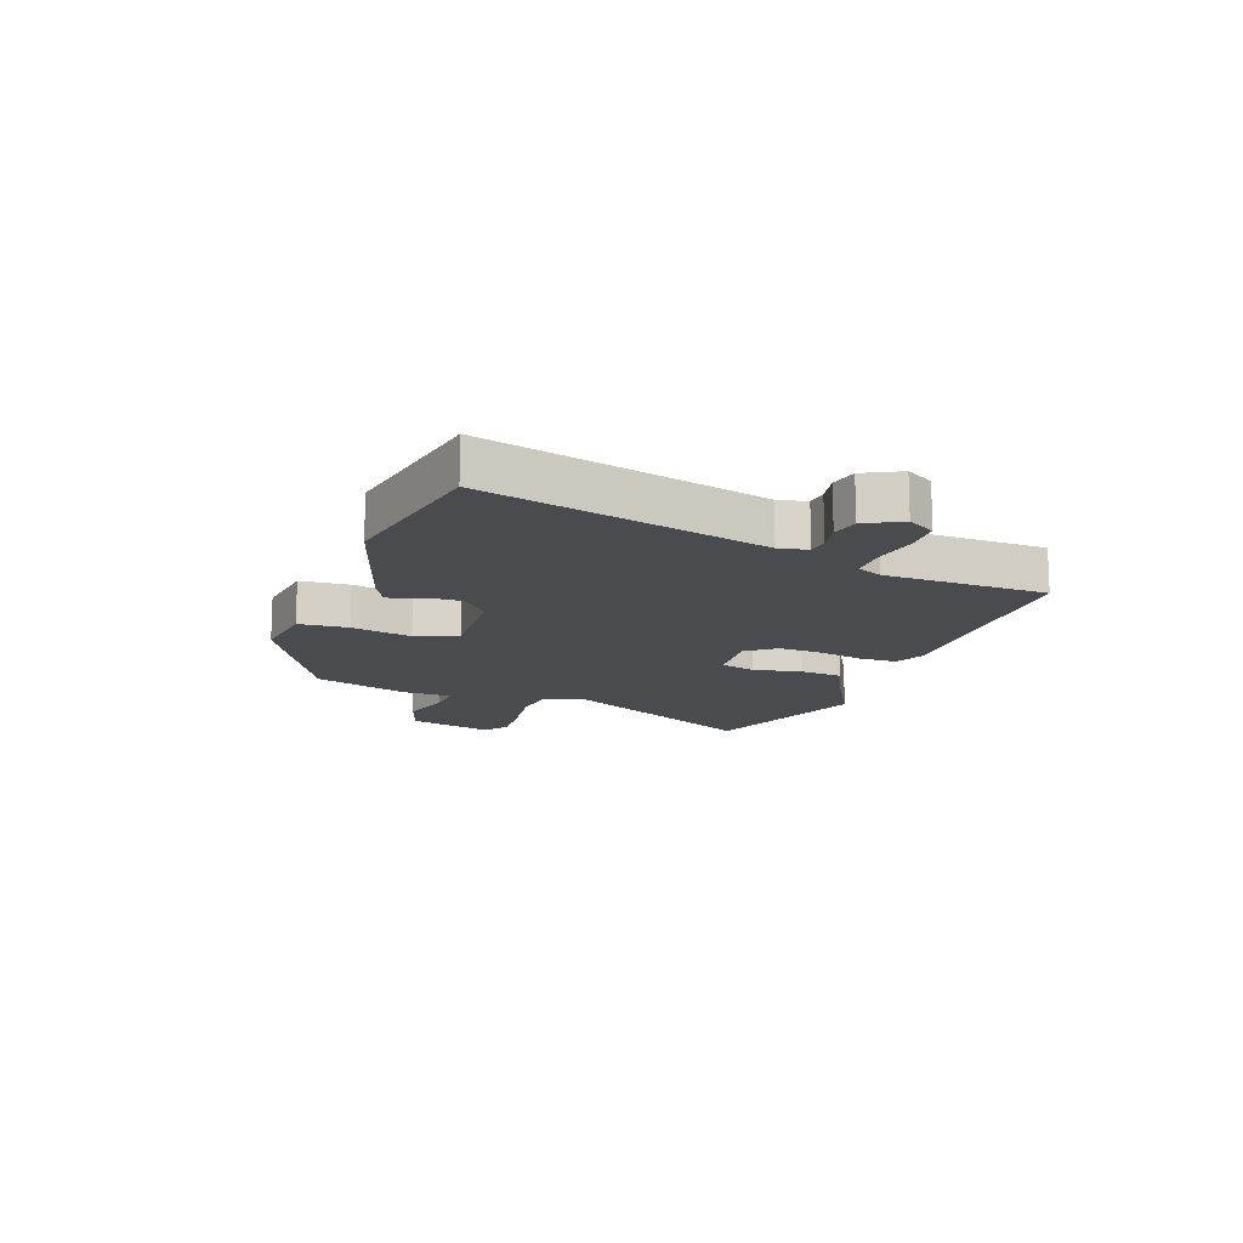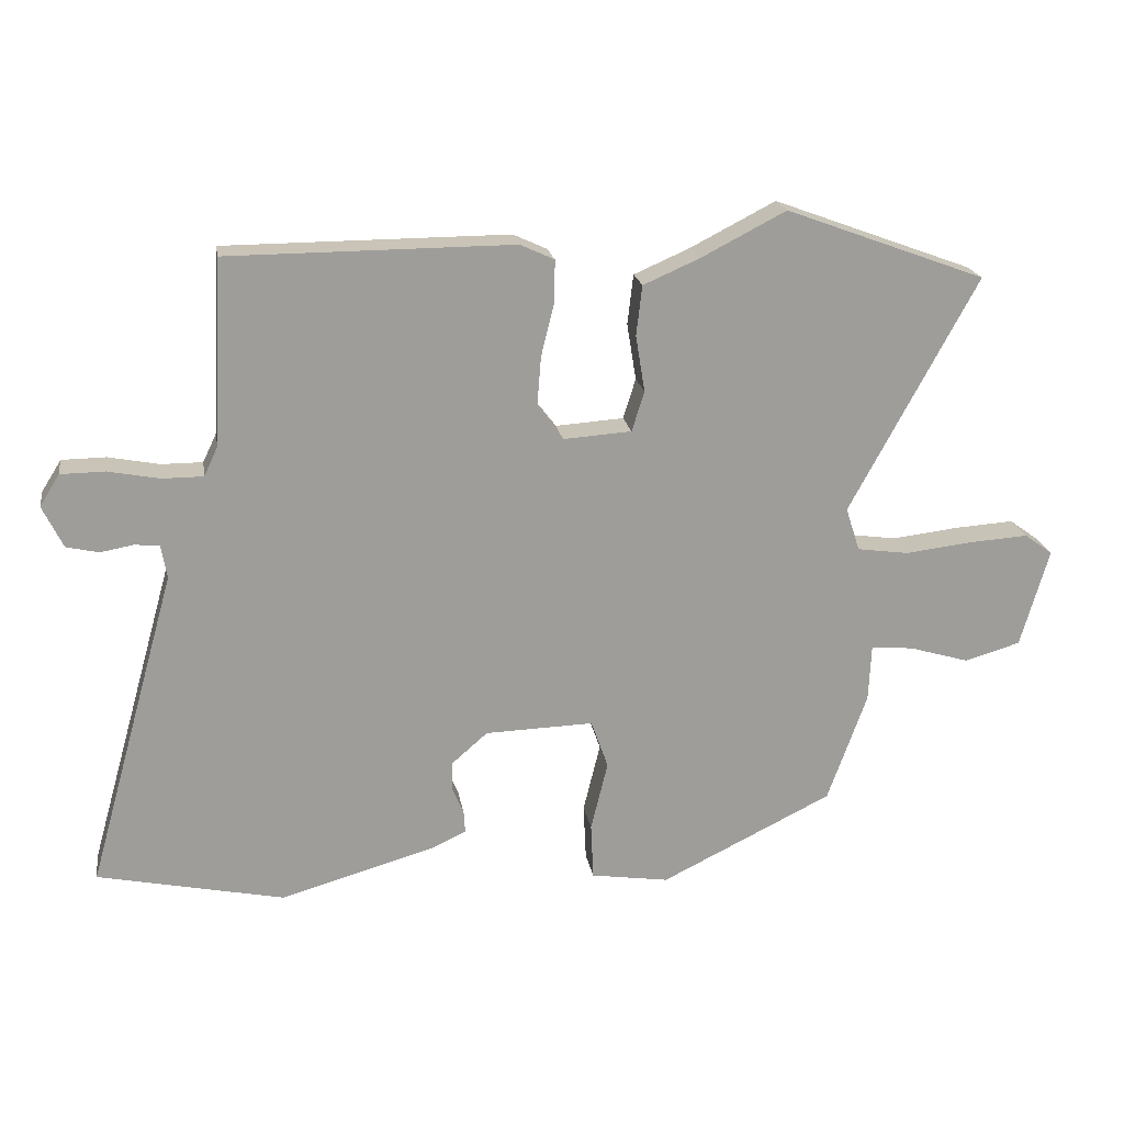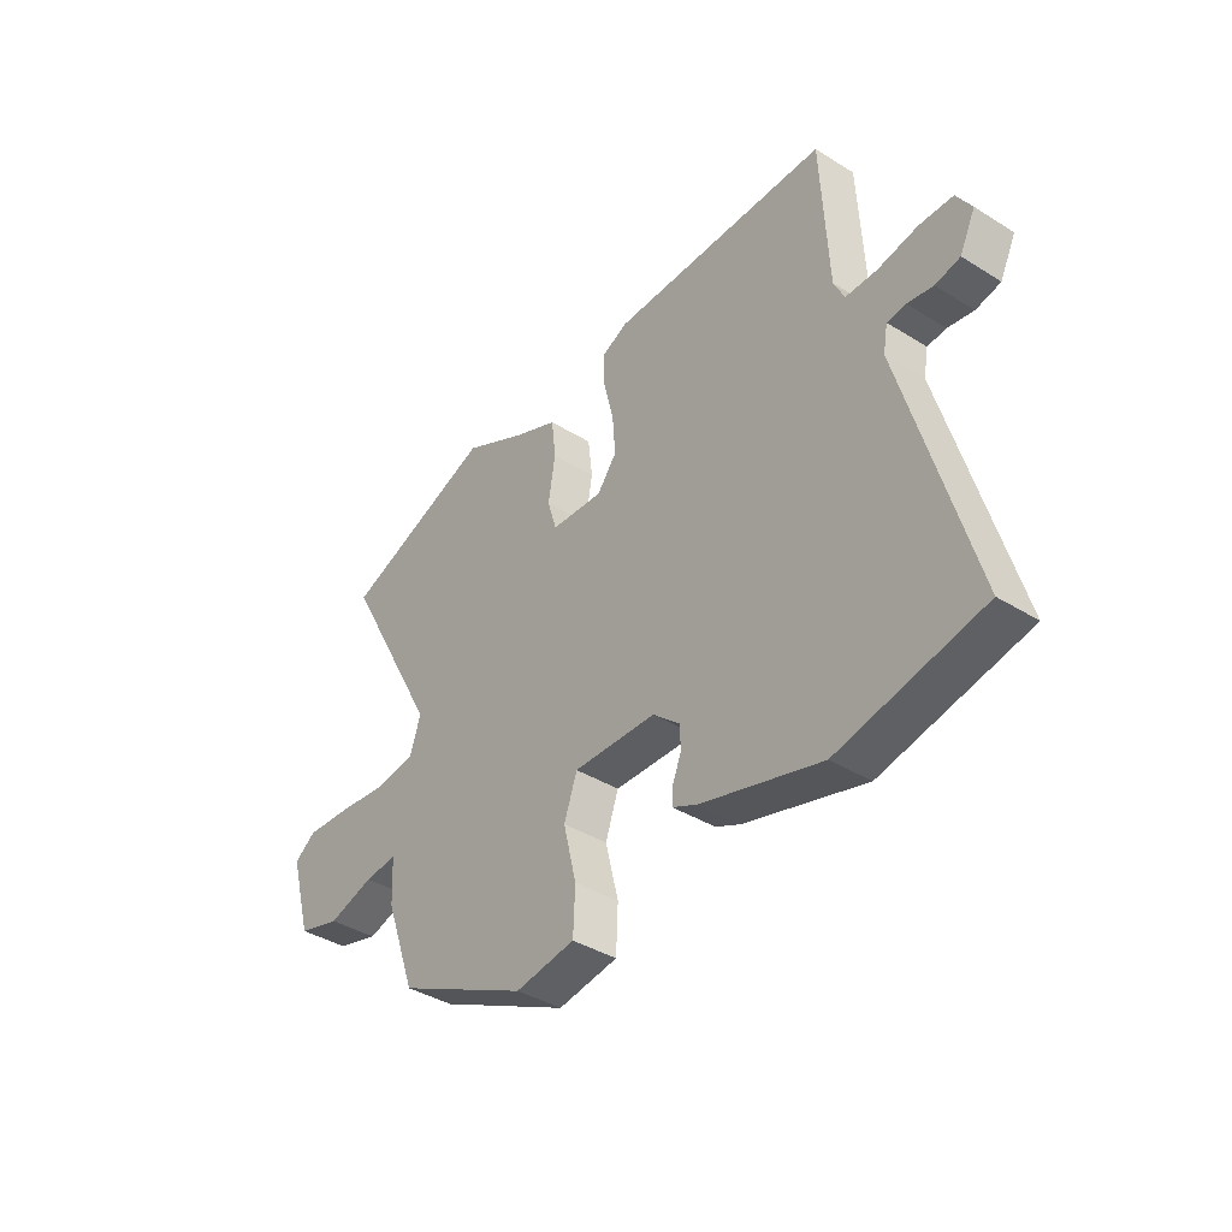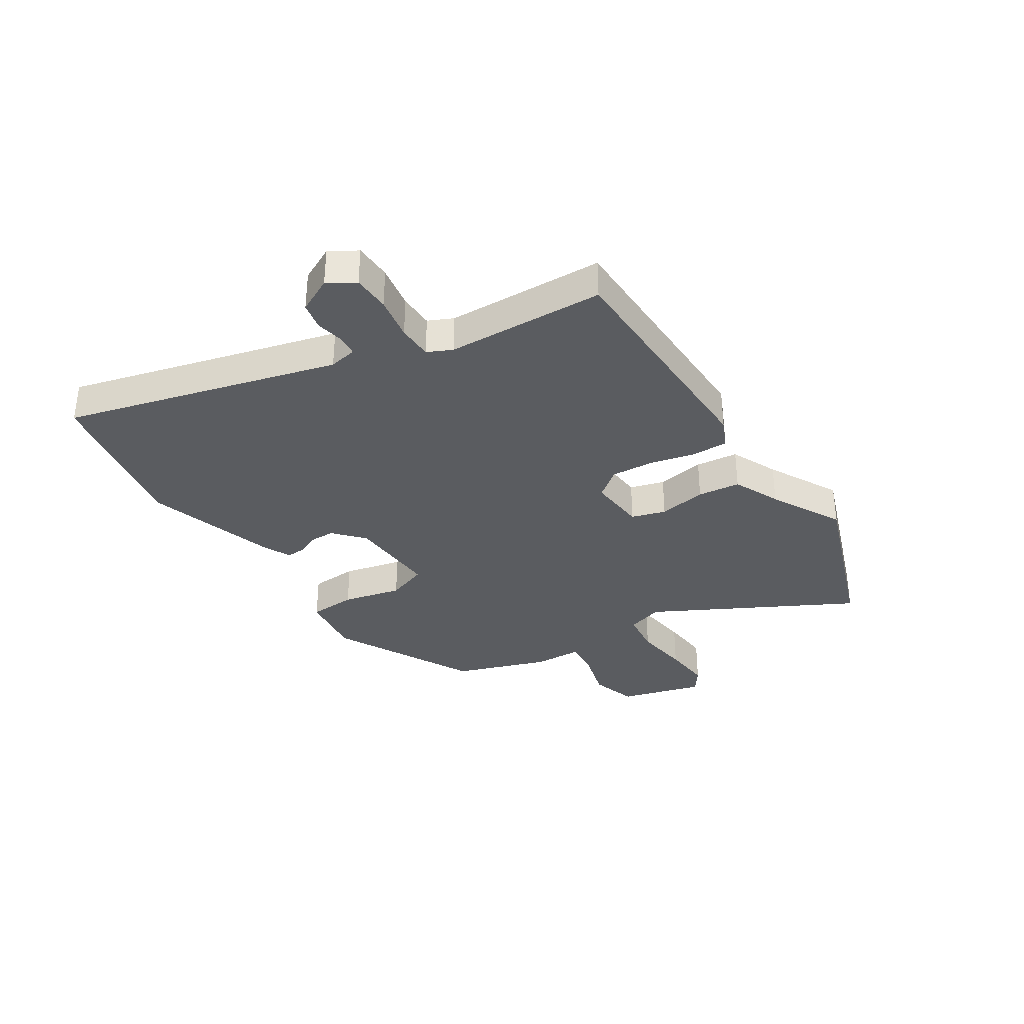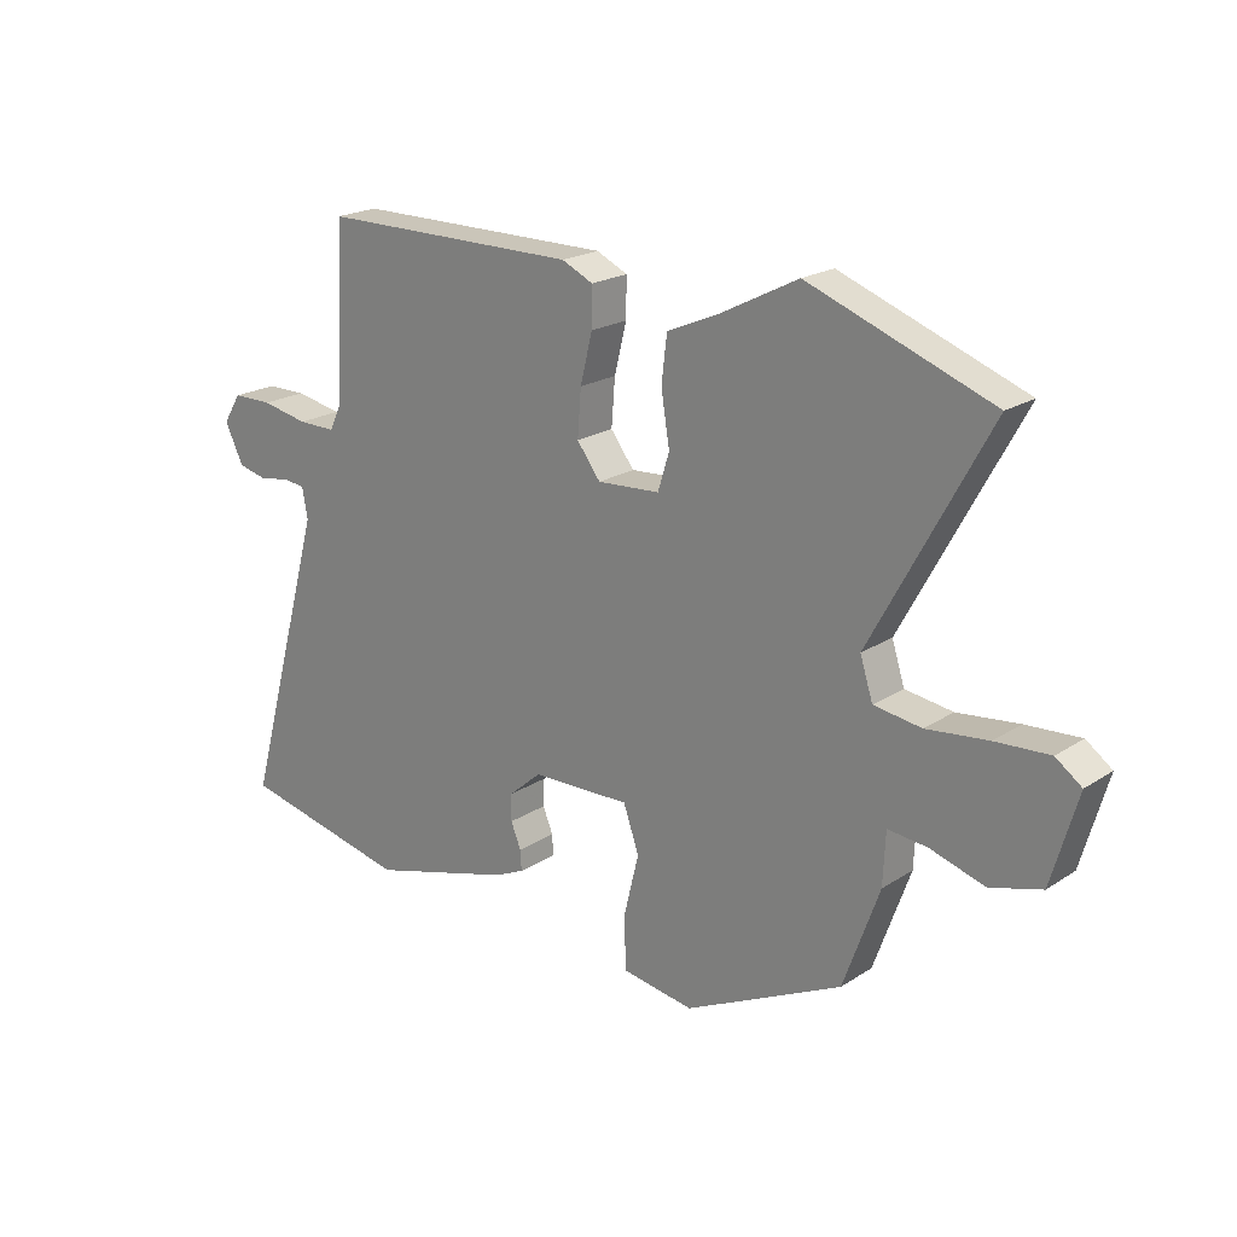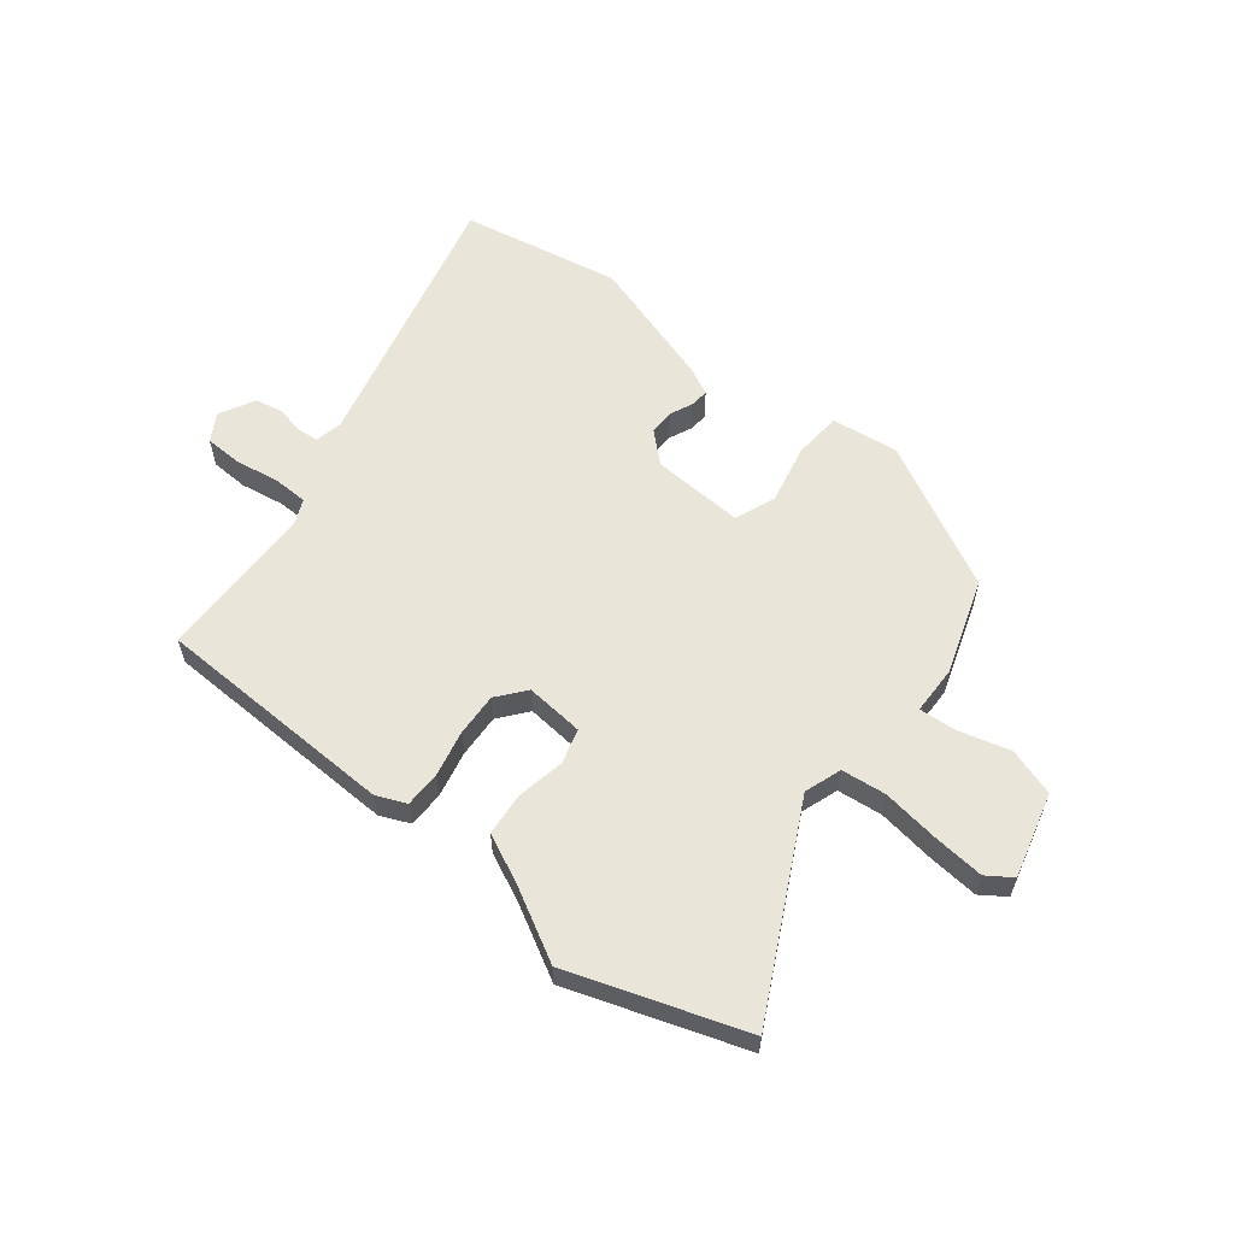
<metadata>
{"format":"obj","ext":"obj","renderer":"f3d","projection":"perspective","resolution":1024,"background":"white","views":[{"elev":-14.0,"azim":-108.6,"up":"+Y"},{"elev":20.0,"azim":-9.2,"up":"+Z"},{"elev":-39.2,"azim":-127.8,"up":"+Z"},{"elev":-33.9,"azim":-56.5,"up":"+Y"},{"elev":20.8,"azim":41.0,"up":"+Z"},{"elev":58.5,"azim":39.9,"up":"+Y"}]}
</metadata>
<code>
v 0.485 0.07 -0.414
v 0.223 0.07 -0.543
v 0.104 0.07 -0.525
v 0.1 0.07 -0.439
v 0.126 0.07 -0.333
v 0.1 0.07 -0.259
v -0.065 0.07 -0.264
v -0.119 0.07 -0.311
v -0.12 0.07 -0.356
v -0.103 0.07 -0.397
v -0.101 0.07 -0.431
v -0.15 0.07 -0.454
v -0.389 0.07 -0.523
v -0.674 0.07 -0.463
v -0.538 0.07 0.022
v -0.547 0.07 0.072
v -0.584 0.07 0.076
v -0.635 0.07 0.067
v -0.684 0.07 0.078
v -0.715 0.07 0.142
v -0.685 0.07 0.19
v -0.618 0.07 0.191
v -0.54 0.07 0.176
v -0.477 0.07 0.176
v -0.456 0.07 0.22
v -0.442 0.07 0.502
v -0.009 0.07 0.504
v 0.043 0.07 0.48
v 0.042 0.07 0.416
v 0.022 0.07 0.335
v 0.016 0.07 0.258
v 0.055 0.07 0.207
v 0.159 0.07 0.214
v 0.178 0.07 0.275
v 0.164 0.07 0.361
v 0.173 0.07 0.437
v 0.258 0.07 0.474
v 0.388 0.07 0.541
v 0.692 0.07 0.429
v 0.498 0.07 0.072
v 0.519 0.07 0.006
v 0.598 0.07 -0.005
v 0.7 0.07 0.007
v 0.79 0.07 0.013
v 0.833 0.07 -0.018
v 0.79 0.07 -0.168
v 0.705 0.07 -0.193
v 0.614 0.07 -0.166
v 0.549 0.07 -0.16
v 0.545 0.07 -0.247
v 0.485 0 -0.414
v 0.223 0 -0.543
v 0.104 0 -0.525
v 0.1 0 -0.439
v 0.126 0 -0.333
v 0.1 0 -0.259
v -0.065 0 -0.264
v -0.119 0 -0.311
v -0.12 0 -0.356
v -0.103 0 -0.397
v -0.101 0 -0.431
v -0.15 0 -0.454
v -0.389 0 -0.523
v -0.674 0 -0.463
v -0.538 0 0.022
v -0.547 0 0.072
v -0.584 0 0.076
v -0.635 0 0.067
v -0.684 0 0.078
v -0.715 0 0.142
v -0.685 0 0.19
v -0.618 0 0.191
v -0.54 0 0.176
v -0.477 0 0.176
v -0.456 0 0.22
v -0.442 0 0.502
v -0.009 0 0.504
v 0.043 0 0.48
v 0.042 0 0.416
v 0.022 0 0.335
v 0.016 0 0.258
v 0.055 0 0.207
v 0.159 0 0.214
v 0.178 0 0.275
v 0.164 0 0.361
v 0.173 0 0.437
v 0.258 0 0.474
v 0.388 0 0.541
v 0.692 0 0.429
v 0.498 0 0.072
v 0.519 0 0.006
v 0.598 0 -0.005
v 0.7 0 0.007
v 0.79 0 0.013
v 0.833 0 -0.018
v 0.79 0 -0.168
v 0.705 0 -0.193
v 0.614 0 -0.166
v 0.549 0 -0.16
v 0.545 0 -0.247
f 49 50 1 2
f 45 46 47 48
f 45 48 49
f 42 43 44 45
f 42 45 49
f 41 42 49 2
f 37 38 39 40
f 34 35 36 37
f 33 34 37 40
f 32 33 40 41
f 27 28 29 30
f 25 26 27 30
f 24 25 30 31
f 20 21 22 23
f 20 23 24
f 17 18 19 20
f 16 17 20 24
f 15 16 24 31
f 9 10 11 12
f 8 9 12 13
f 7 8 13 14
f 2 3 4 5
f 32 41 2 5
f 31 32 5 6
f 7 14 15 31
f 6 7 31
f 52 51 100 99
f 98 97 96 95
f 99 98 95
f 95 94 93 92
f 99 95 92
f 52 99 92 91
f 90 89 88 87
f 87 86 85 84
f 90 87 84 83
f 91 90 83 82
f 80 79 78 77
f 80 77 76 75
f 81 80 75 74
f 73 72 71 70
f 74 73 70
f 70 69 68 67
f 74 70 67 66
f 81 74 66 65
f 62 61 60 59
f 63 62 59 58
f 64 63 58 57
f 55 54 53 52
f 55 52 91 82
f 56 55 82 81
f 81 65 64 57
f 81 57 56
f 1 51 52 2
f 2 52 53 3
f 3 53 54 4
f 4 54 55 5
f 5 55 56 6
f 6 56 57 7
f 7 57 58 8
f 8 58 59 9
f 9 59 60 10
f 10 60 61 11
f 11 61 62 12
f 12 62 63 13
f 13 63 64 14
f 14 64 65 15
f 15 65 66 16
f 16 66 67 17
f 17 67 68 18
f 18 68 69 19
f 19 69 70 20
f 20 70 71 21
f 21 71 72 22
f 22 72 73 23
f 23 73 74 24
f 24 74 75 25
f 25 75 76 26
f 26 76 77 27
f 27 77 78 28
f 28 78 79 29
f 29 79 80 30
f 30 80 81 31
f 31 81 82 32
f 32 82 83 33
f 33 83 84 34
f 34 84 85 35
f 35 85 86 36
f 36 86 87 37
f 37 87 88 38
f 38 88 89 39
f 39 89 90 40
f 40 90 91 41
f 41 91 92 42
f 42 92 93 43
f 43 93 94 44
f 44 94 95 45
f 45 95 96 46
f 46 96 97 47
f 47 97 98 48
f 48 98 99 49
f 49 99 100 50
f 50 100 51 1

</code>
